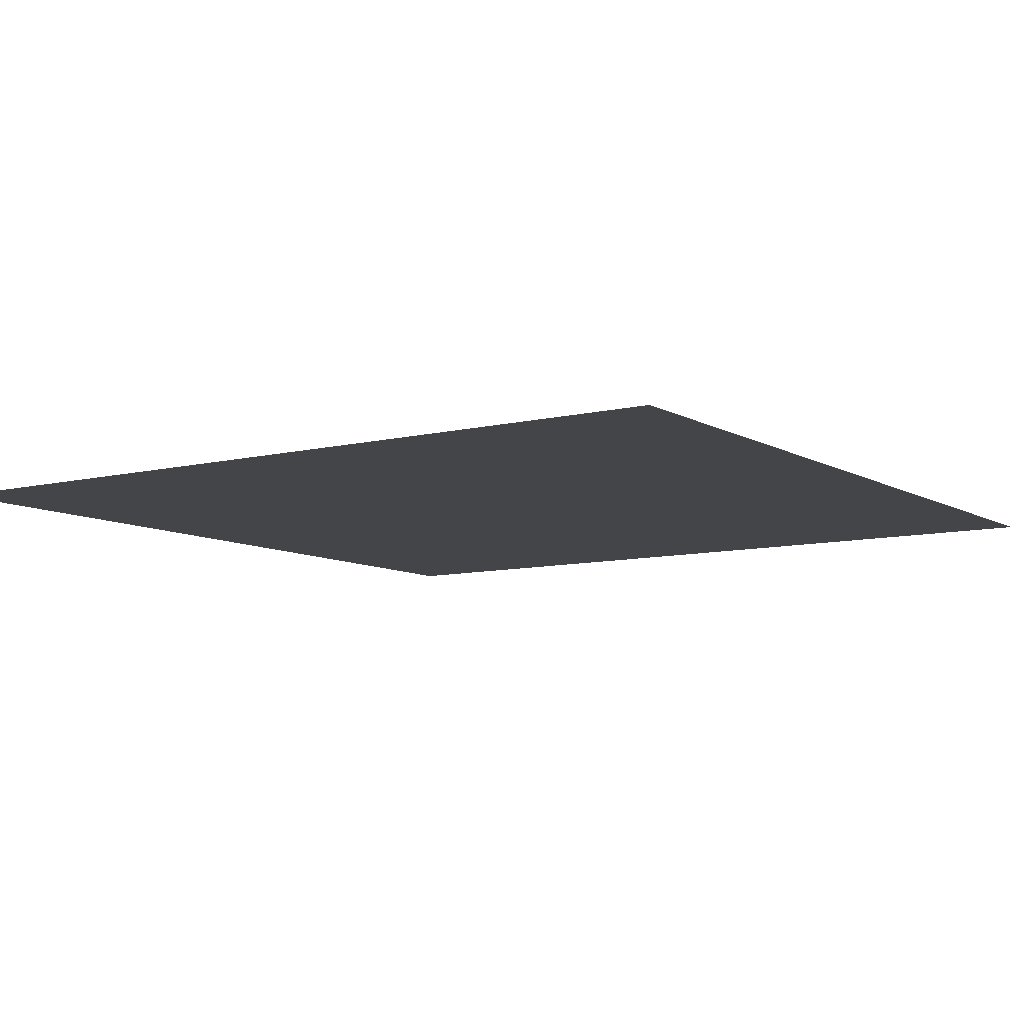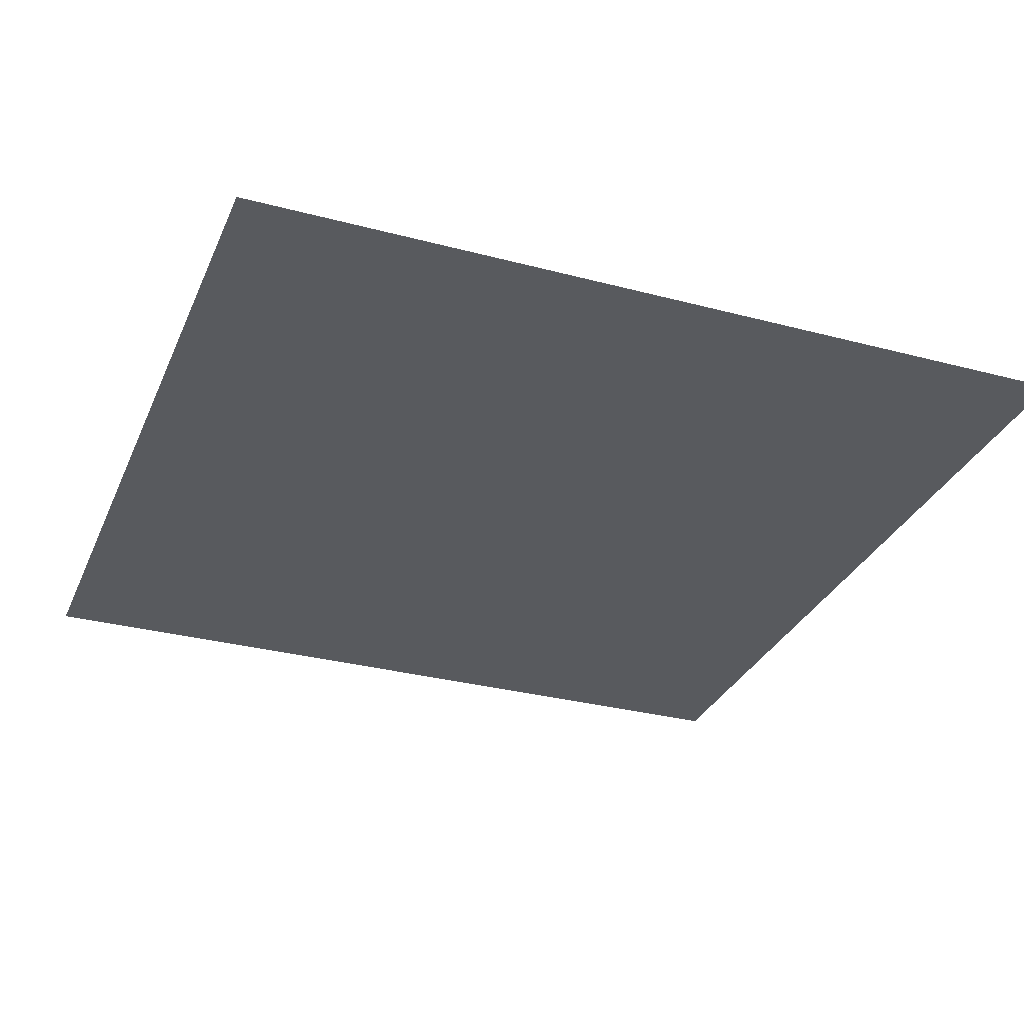
<metadata>
{"format":"obj","ext":"obj","renderer":"f3d","projection":"perspective","resolution":1024,"background":"white","views":[{"elev":-8.8,"azim":33.9,"up":"+Z"},{"elev":-31.1,"azim":69.3,"up":"+Z"}]}
</metadata>
<code>
v -240 -16 0
v -256 -16 0
v -256 0 0
v -240 0 0
v -224 -16 0
v -240 -16 0
v -240 0 0
v -224 0 0
v -208 -16 0
v -224 -16 0
v -224 0 0
v -208 0 0
v -192 -16 0
v -208 -16 0
v -208 0 0
v -192 0 0
v -176 -16 0
v -192 -16 0
v -192 0 0
v -176 0 0
v -160 -16 0
v -176 -16 0
v -176 0 0
v -160 0 0
v -144 -16 0
v -160 -16 0
v -160 0 0
v -144 0 0
v -128 -16 0
v -144 -16 0
v -144 0 0
v -128 0 0
v -112 -16 0
v -128 -16 0
v -128 0 0
v -112 0 0
v -96 -16 0
v -112 -16 0
v -112 0 0
v -96 0 0
v -80 -16 0
v -96 -16 0
v -96 0 0
v -80 0 0
v -64 -16 0
v -80 -16 0
v -80 0 0
v -64 0 0
v -48 -16 0
v -64 -16 0
v -64 0 0
v -48 0 0
v -32 -16 0
v -48 -16 0
v -48 0 0
v -32 0 0
v -16 -16 0
v -32 -16 0
v -32 0 0
v -16 0 0
v 0 -16 0
v -16 -16 0
v -16 0 0
v 0 0 0
v -240 -32 0
v -256 -32 0
v -256 -16 0
v -240 -16 0
v -224 -32 0
v -240 -32 0
v -240 -16 0
v -224 -16 0
v -208 -32 0
v -224 -32 0
v -224 -16 0
v -208 -16 0
v -192 -32 0
v -208 -32 0
v -208 -16 0
v -192 -16 0
v -176 -32 0
v -192 -32 0
v -192 -16 0
v -176 -16 0
v -160 -32 0
v -176 -32 0
v -176 -16 0
v -160 -16 0
v -144 -32 0
v -160 -32 0
v -160 -16 0
v -144 -16 0
v -128 -32 0
v -144 -32 0
v -144 -16 0
v -128 -16 0
v -112 -32 0
v -128 -32 0
v -128 -16 0
v -112 -16 0
v -96 -32 0
v -112 -32 0
v -112 -16 0
v -96 -16 0
v -80 -32 0
v -96 -32 0
v -96 -16 0
v -80 -16 0
v -64 -32 0
v -80 -32 0
v -80 -16 0
v -64 -16 0
v -48 -32 0
v -64 -32 0
v -64 -16 0
v -48 -16 0
v -32 -32 0
v -48 -32 0
v -48 -16 0
v -32 -16 0
v -16 -32 0
v -32 -32 0
v -32 -16 0
v -16 -16 0
v 0 -32 0
v -16 -32 0
v -16 -16 0
v 0 -16 0
v -240 -48 0
v -256 -48 0
v -256 -32 0
v -240 -32 0
v -224 -48 0
v -240 -48 0
v -240 -32 0
v -224 -32 0
v -208 -48 0
v -224 -48 0
v -224 -32 0
v -208 -32 0
v -192 -48 0
v -208 -48 0
v -208 -32 0
v -192 -32 0
v -176 -48 0
v -192 -48 0
v -192 -32 0
v -176 -32 0
v -160 -48 0
v -176 -48 0
v -176 -32 0
v -160 -32 0
v -144 -48 0
v -160 -48 0
v -160 -32 0
v -144 -32 0
v -128 -48 0
v -144 -48 0
v -144 -32 0
v -128 -32 0
v -112 -48 0
v -128 -48 0
v -128 -32 0
v -112 -32 0
v -96 -48 0
v -112 -48 0
v -112 -32 0
v -96 -32 0
v -80 -48 0
v -96 -48 0
v -96 -32 0
v -80 -32 0
v -64 -48 0
v -80 -48 0
v -80 -32 0
v -64 -32 0
v -48 -48 0
v -64 -48 0
v -64 -32 0
v -48 -32 0
v -32 -48 0
v -48 -48 0
v -48 -32 0
v -32 -32 0
v -16 -48 0
v -32 -48 0
v -32 -32 0
v -16 -32 0
v 0 -48 0
v -16 -48 0
v -16 -32 0
v 0 -32 0
v -240 -64 0
v -256 -64 0
v -256 -48 0
v -240 -48 0
v -224 -64 0
v -240 -64 0
v -240 -48 0
v -224 -48 0
v -208 -64 0
v -224 -64 0
v -224 -48 0
v -208 -48 0
v -192 -64 0
v -208 -64 0
v -208 -48 0
v -192 -48 0
v -176 -64 0
v -192 -64 0
v -192 -48 0
v -176 -48 0
v -160 -64 0
v -176 -64 0
v -176 -48 0
v -160 -48 0
v -144 -64 0
v -160 -64 0
v -160 -48 0
v -144 -48 0
v -128 -64 0
v -144 -64 0
v -144 -48 0
v -128 -48 0
v -112 -64 0
v -128 -64 0
v -128 -48 0
v -112 -48 0
v -96 -64 0
v -112 -64 0
v -112 -48 0
v -96 -48 0
v -80 -64 0
v -96 -64 0
v -96 -48 0
v -80 -48 0
v -64 -64 0
v -80 -64 0
v -80 -48 0
v -64 -48 0
v -48 -64 0
v -64 -64 0
v -64 -48 0
v -48 -48 0
v -32 -64 0
v -48 -64 0
v -48 -48 0
v -32 -48 0
v -16 -64 0
v -32 -64 0
v -32 -48 0
v -16 -48 0
v 0 -64 0
v -16 -64 0
v -16 -48 0
v 0 -48 0
v -240 -80 0
v -256 -80 0
v -256 -64 0
v -240 -64 0
v -224 -80 0
v -240 -80 0
v -240 -64 0
v -224 -64 0
v -208 -80 0
v -224 -80 0
v -224 -64 0
v -208 -64 0
v -192 -80 0
v -208 -80 0
v -208 -64 0
v -192 -64 0
v -176 -80 0
v -192 -80 0
v -192 -64 0
v -176 -64 0
v -160 -80 0
v -176 -80 0
v -176 -64 0
v -160 -64 0
v -144 -80 0
v -160 -80 0
v -160 -64 0
v -144 -64 0
v -128 -80 0
v -144 -80 0
v -144 -64 0
v -128 -64 0
v -112 -80 0
v -128 -80 0
v -128 -64 0
v -112 -64 0
v -96 -80 0
v -112 -80 0
v -112 -64 0
v -96 -64 0
v -80 -80 0
v -96 -80 0
v -96 -64 0
v -80 -64 0
v -64 -80 0
v -80 -80 0
v -80 -64 0
v -64 -64 0
v -48 -80 0
v -64 -80 0
v -64 -64 0
v -48 -64 0
v -32 -80 0
v -48 -80 0
v -48 -64 0
v -32 -64 0
v -16 -80 0
v -32 -80 0
v -32 -64 0
v -16 -64 0
v 0 -80 0
v -16 -80 0
v -16 -64 0
v 0 -64 0
v -240 -96 0
v -256 -96 0
v -256 -80 0
v -240 -80 0
v -224 -96 0
v -240 -96 0
v -240 -80 0
v -224 -80 0
v -208 -96 0
v -224 -96 0
v -224 -80 0
v -208 -80 0
v -192 -96 0
v -208 -96 0
v -208 -80 0
v -192 -80 0
v -176 -96 0
v -192 -96 0
v -192 -80 0
v -176 -80 0
v -160 -96 0
v -176 -96 0
v -176 -80 0
v -160 -80 0
v -144 -96 0
v -160 -96 0
v -160 -80 0
v -144 -80 0
v -128 -96 0
v -144 -96 0
v -144 -80 0
v -128 -80 0
v -112 -96 0
v -128 -96 0
v -128 -80 0
v -112 -80 0
v -96 -96 0
v -112 -96 0
v -112 -80 0
v -96 -80 0
v -80 -96 0
v -96 -96 0
v -96 -80 0
v -80 -80 0
v -64 -96 0
v -80 -96 0
v -80 -80 0
v -64 -80 0
v -48 -96 0
v -64 -96 0
v -64 -80 0
v -48 -80 0
v -32 -96 0
v -48 -96 0
v -48 -80 0
v -32 -80 0
v -16 -96 0
v -32 -96 0
v -32 -80 0
v -16 -80 0
v 0 -96 0
v -16 -96 0
v -16 -80 0
v 0 -80 0
v -240 -112 0
v -256 -112 0
v -256 -96 0
v -240 -96 0
v -224 -112 0
v -240 -112 0
v -240 -96 0
v -224 -96 0
v -208 -112 0
v -224 -112 0
v -224 -96 0
v -208 -96 0
v -192 -112 0
v -208 -112 0
v -208 -96 0
v -192 -96 0
v -176 -112 0
v -192 -112 0
v -192 -96 0
v -176 -96 0
v -160 -112 0
v -176 -112 0
v -176 -96 0
v -160 -96 0
v -144 -112 0
v -160 -112 0
v -160 -96 0
v -144 -96 0
v -128 -112 0
v -144 -112 0
v -144 -96 0
v -128 -96 0
v -112 -112 0
v -128 -112 0
v -128 -96 0
v -112 -96 0
v -96 -112 0
v -112 -112 0
v -112 -96 0
v -96 -96 0
v -80 -112 0
v -96 -112 0
v -96 -96 0
v -80 -96 0
v -64 -112 0
v -80 -112 0
v -80 -96 0
v -64 -96 0
v -48 -112 0
v -64 -112 0
v -64 -96 0
v -48 -96 0
v -32 -112 0
v -48 -112 0
v -48 -96 0
v -32 -96 0
v -16 -112 0
v -32 -112 0
v -32 -96 0
v -16 -96 0
v 0 -112 0
v -16 -112 0
v -16 -96 0
v 0 -96 0
v -240 -128 0
v -256 -128 0
v -256 -112 0
v -240 -112 0
v -224 -128 0
v -240 -128 0
v -240 -112 0
v -224 -112 0
v -208 -128 0
v -224 -128 0
v -224 -112 0
v -208 -112 0
v -192 -128 0
v -208 -128 0
v -208 -112 0
v -192 -112 0
v -176 -128 0
v -192 -128 0
v -192 -112 0
v -176 -112 0
v -160 -128 0
v -176 -128 0
v -176 -112 0
v -160 -112 0
v -144 -128 0
v -160 -128 0
v -160 -112 0
v -144 -112 0
v -128 -128 0
v -144 -128 0
v -144 -112 0
v -128 -112 0
v -112 -128 0
v -128 -128 0
v -128 -112 0
v -112 -112 0
v -96 -128 0
v -112 -128 0
v -112 -112 0
v -96 -112 0
v -80 -128 0
v -96 -128 0
v -96 -112 0
v -80 -112 0
v -64 -128 0
v -80 -128 0
v -80 -112 0
v -64 -112 0
v -48 -128 0
v -64 -128 0
v -64 -112 0
v -48 -112 0
v -32 -128 0
v -48 -128 0
v -48 -112 0
v -32 -112 0
v -16 -128 0
v -32 -128 0
v -32 -112 0
v -16 -112 0
v 0 -128 0
v -16 -128 0
v -16 -112 0
v 0 -112 0
v -240 -144 0
v -256 -144 0
v -256 -128 0
v -240 -128 0
v -224 -144 0
v -240 -144 0
v -240 -128 0
v -224 -128 0
v -208 -144 0
v -224 -144 0
v -224 -128 0
v -208 -128 0
v -192 -144 0
v -208 -144 0
v -208 -128 0
v -192 -128 0
v -176 -144 0
v -192 -144 0
v -192 -128 0
v -176 -128 0
v -160 -144 0
v -176 -144 0
v -176 -128 0
v -160 -128 0
v -144 -144 0
v -160 -144 0
v -160 -128 0
v -144 -128 0
v -128 -144 0
v -144 -144 0
v -144 -128 0
v -128 -128 0
v -112 -144 0
v -128 -144 0
v -128 -128 0
v -112 -128 0
v -96 -144 0
v -112 -144 0
v -112 -128 0
v -96 -128 0
v -80 -144 0
v -96 -144 0
v -96 -128 0
v -80 -128 0
v -64 -144 0
v -80 -144 0
v -80 -128 0
v -64 -128 0
v -48 -144 0
v -64 -144 0
v -64 -128 0
v -48 -128 0
v -32 -144 0
v -48 -144 0
v -48 -128 0
v -32 -128 0
v -16 -144 0
v -32 -144 0
v -32 -128 0
v -16 -128 0
v 0 -144 0
v -16 -144 0
v -16 -128 0
v 0 -128 0
v -240 -160 0
v -256 -160 0
v -256 -144 0
v -240 -144 0
v -224 -160 0
v -240 -160 0
v -240 -144 0
v -224 -144 0
v -208 -160 0
v -224 -160 0
v -224 -144 0
v -208 -144 0
v -192 -160 0
v -208 -160 0
v -208 -144 0
v -192 -144 0
v -176 -160 0
v -192 -160 0
v -192 -144 0
v -176 -144 0
v -160 -160 0
v -176 -160 0
v -176 -144 0
v -160 -144 0
v -144 -160 0
v -160 -160 0
v -160 -144 0
v -144 -144 0
v -128 -160 0
v -144 -160 0
v -144 -144 0
v -128 -144 0
v -112 -160 0
v -128 -160 0
v -128 -144 0
v -112 -144 0
v -96 -160 0
v -112 -160 0
v -112 -144 0
v -96 -144 0
v -80 -160 0
v -96 -160 0
v -96 -144 0
v -80 -144 0
v -64 -160 0
v -80 -160 0
v -80 -144 0
v -64 -144 0
v -48 -160 0
v -64 -160 0
v -64 -144 0
v -48 -144 0
v -32 -160 0
v -48 -160 0
v -48 -144 0
v -32 -144 0
v -16 -160 0
v -32 -160 0
v -32 -144 0
v -16 -144 0
v 0 -160 0
v -16 -160 0
v -16 -144 0
v 0 -144 0
v -240 -176 0
v -256 -176 0
v -256 -160 0
v -240 -160 0
v -224 -176 0
v -240 -176 0
v -240 -160 0
v -224 -160 0
v -208 -176 0
v -224 -176 0
v -224 -160 0
v -208 -160 0
v -192 -176 0
v -208 -176 0
v -208 -160 0
v -192 -160 0
v -176 -176 0
v -192 -176 0
v -192 -160 0
v -176 -160 0
v -160 -176 0
v -176 -176 0
v -176 -160 0
v -160 -160 0
v -144 -176 0
v -160 -176 0
v -160 -160 0
v -144 -160 0
v -128 -176 0
v -144 -176 0
v -144 -160 0
v -128 -160 0
v -112 -176 0
v -128 -176 0
v -128 -160 0
v -112 -160 0
v -96 -176 0
v -112 -176 0
v -112 -160 0
v -96 -160 0
v -80 -176 0
v -96 -176 0
v -96 -160 0
v -80 -160 0
v -64 -176 0
v -80 -176 0
v -80 -160 0
v -64 -160 0
v -48 -176 0
v -64 -176 0
v -64 -160 0
v -48 -160 0
v -32 -176 0
v -48 -176 0
v -48 -160 0
v -32 -160 0
v -16 -176 0
v -32 -176 0
v -32 -160 0
v -16 -160 0
v 0 -176 0
v -16 -176 0
v -16 -160 0
v 0 -160 0
v -240 -192 0
v -256 -192 0
v -256 -176 0
v -240 -176 0
v -224 -192 0
v -240 -192 0
v -240 -176 0
v -224 -176 0
v -208 -192 0
v -224 -192 0
v -224 -176 0
v -208 -176 0
v -192 -192 0
v -208 -192 0
v -208 -176 0
v -192 -176 0
v -176 -192 0
v -192 -192 0
v -192 -176 0
v -176 -176 0
v -160 -192 0
v -176 -192 0
v -176 -176 0
v -160 -176 0
v -144 -192 0
v -160 -192 0
v -160 -176 0
v -144 -176 0
v -128 -192 0
v -144 -192 0
v -144 -176 0
v -128 -176 0
v -112 -192 0
v -128 -192 0
v -128 -176 0
v -112 -176 0
v -96 -192 0
v -112 -192 0
v -112 -176 0
v -96 -176 0
v -80 -192 0
v -96 -192 0
v -96 -176 0
v -80 -176 0
v -64 -192 0
v -80 -192 0
v -80 -176 0
v -64 -176 0
v -48 -192 0
v -64 -192 0
v -64 -176 0
v -48 -176 0
v -32 -192 0
v -48 -192 0
v -48 -176 0
v -32 -176 0
v -16 -192 0
v -32 -192 0
v -32 -176 0
v -16 -176 0
v 0 -192 0
v -16 -192 0
v -16 -176 0
v 0 -176 0
v -240 -208 0
v -256 -208 0
v -256 -192 0
v -240 -192 0
v -224 -208 0
v -240 -208 0
v -240 -192 0
v -224 -192 0
v -208 -208 0
v -224 -208 0
v -224 -192 0
v -208 -192 0
v -192 -208 0
v -208 -208 0
v -208 -192 0
v -192 -192 0
v -176 -208 0
v -192 -208 0
v -192 -192 0
v -176 -192 0
v -160 -208 0
v -176 -208 0
v -176 -192 0
v -160 -192 0
v -144 -208 0
v -160 -208 0
v -160 -192 0
v -144 -192 0
v -128 -208 0
v -144 -208 0
v -144 -192 0
v -128 -192 0
v -112 -208 0
v -128 -208 0
v -128 -192 0
v -112 -192 0
v -96 -208 0
v -112 -208 0
v -112 -192 0
v -96 -192 0
v -80 -208 0
v -96 -208 0
v -96 -192 0
v -80 -192 0
v -64 -208 0
v -80 -208 0
v -80 -192 0
v -64 -192 0
v -48 -208 0
v -64 -208 0
v -64 -192 0
v -48 -192 0
v -32 -208 0
v -48 -208 0
v -48 -192 0
v -32 -192 0
v -16 -208 0
v -32 -208 0
v -32 -192 0
v -16 -192 0
v 0 -208 0
v -16 -208 0
v -16 -192 0
v 0 -192 0
v -240 -224 0
v -256 -224 0
v -256 -208 0
v -240 -208 0
v -224 -224 0
v -240 -224 0
v -240 -208 0
v -224 -208 0
v -208 -224 0
v -224 -224 0
v -224 -208 0
v -208 -208 0
v -192 -224 0
v -208 -224 0
v -208 -208 0
v -192 -208 0
v -176 -224 0
v -192 -224 0
v -192 -208 0
v -176 -208 0
v -160 -224 0
v -176 -224 0
v -176 -208 0
v -160 -208 0
v -144 -224 0
v -160 -224 0
v -160 -208 0
v -144 -208 0
v -128 -224 0
v -144 -224 0
v -144 -208 0
v -128 -208 0
v -112 -224 0
v -128 -224 0
v -128 -208 0
v -112 -208 0
v -96 -224 0
v -112 -224 0
v -112 -208 0
v -96 -208 0
v -80 -224 0
v -96 -224 0
v -96 -208 0
v -80 -208 0
v -64 -224 0
v -80 -224 0
v -80 -208 0
v -64 -208 0
v -48 -224 0
v -64 -224 0
v -64 -208 0
v -48 -208 0
v -32 -224 0
v -48 -224 0
v -48 -208 0
v -32 -208 0
v -16 -224 0
v -32 -224 0
v -32 -208 0
v -16 -208 0
v 0 -224 0
v -16 -224 0
v -16 -208 0
v 0 -208 0
v -240 -240 0
v -256 -240 0
v -256 -224 0
v -240 -224 0
v -224 -240 0
v -240 -240 0
v -240 -224 0
v -224 -224 0
v -208 -240 0
v -224 -240 0
v -224 -224 0
v -208 -224 0
v -192 -240 0
v -208 -240 0
v -208 -224 0
v -192 -224 0
v -176 -240 0
v -192 -240 0
v -192 -224 0
v -176 -224 0
v -160 -240 0
v -176 -240 0
v -176 -224 0
v -160 -224 0
v -144 -240 0
v -160 -240 0
v -160 -224 0
v -144 -224 0
v -128 -240 0
v -144 -240 0
v -144 -224 0
v -128 -224 0
v -112 -240 0
v -128 -240 0
v -128 -224 0
v -112 -224 0
v -96 -240 0
v -112 -240 0
v -112 -224 0
v -96 -224 0
v -80 -240 0
v -96 -240 0
v -96 -224 0
v -80 -224 0
v -64 -240 0
v -80 -240 0
v -80 -224 0
v -64 -224 0
v -48 -240 0
v -64 -240 0
v -64 -224 0
v -48 -224 0
v -32 -240 0
v -48 -240 0
v -48 -224 0
v -32 -224 0
v -16 -240 0
v -32 -240 0
v -32 -224 0
v -16 -224 0
v 0 -240 0
v -16 -240 0
v -16 -224 0
v 0 -224 0
v -240 -256 0
v -256 -256 0
v -256 -240 0
v -240 -240 0
v -224 -256 0
v -240 -256 0
v -240 -240 0
v -224 -240 0
v -208 -256 0
v -224 -256 0
v -224 -240 0
v -208 -240 0
v -192 -256 0
v -208 -256 0
v -208 -240 0
v -192 -240 0
v -176 -256 0
v -192 -256 0
v -192 -240 0
v -176 -240 0
v -160 -256 0
v -176 -256 0
v -176 -240 0
v -160 -240 0
v -144 -256 0
v -160 -256 0
v -160 -240 0
v -144 -240 0
v -128 -256 0
v -144 -256 0
v -144 -240 0
v -128 -240 0
v -112 -256 0
v -128 -256 0
v -128 -240 0
v -112 -240 0
v -96 -256 0
v -112 -256 0
v -112 -240 0
v -96 -240 0
v -80 -256 0
v -96 -256 0
v -96 -240 0
v -80 -240 0
v -64 -256 0
v -80 -256 0
v -80 -240 0
v -64 -240 0
v -48 -256 0
v -64 -256 0
v -64 -240 0
v -48 -240 0
v -32 -256 0
v -48 -256 0
v -48 -240 0
v -32 -240 0
v -16 -256 0
v -32 -256 0
v -32 -240 0
v -16 -240 0
v 0 -256 0
v -16 -256 0
v -16 -240 0
v 0 -240 0
g Village_mesh_0043
f 1 2 3 4
f 5 6 7 8
f 9 10 11 12
f 13 14 15 16
f 17 18 19 20
f 21 22 23 24
f 25 26 27 28
f 29 30 31 32
f 33 34 35 36
f 37 38 39 40
f 41 42 43 44
f 45 46 47 48
f 49 50 51 52
f 53 54 55 56
f 57 58 59 60
f 61 62 63 64
f 65 66 67 68
f 69 70 71 72
f 73 74 75 76
f 77 78 79 80
f 81 82 83 84
f 85 86 87 88
f 89 90 91 92
f 93 94 95 96
f 97 98 99 100
f 101 102 103 104
f 105 106 107 108
f 109 110 111 112
f 113 114 115 116
f 117 118 119 120
f 121 122 123 124
f 125 126 127 128
f 129 130 131 132
f 133 134 135 136
f 137 138 139 140
f 141 142 143 144
f 145 146 147 148
f 149 150 151 152
f 153 154 155 156
f 157 158 159 160
f 161 162 163 164
f 165 166 167 168
f 169 170 171 172
f 173 174 175 176
f 177 178 179 180
f 181 182 183 184
f 185 186 187 188
f 189 190 191 192
f 193 194 195 196
f 197 198 199 200
f 201 202 203 204
f 205 206 207 208
f 209 210 211 212
f 213 214 215 216
f 217 218 219 220
f 221 222 223 224
f 225 226 227 228
f 229 230 231 232
f 233 234 235 236
f 237 238 239 240
f 241 242 243 244
f 245 246 247 248
f 249 250 251 252
f 253 254 255 256
f 257 258 259 260
f 261 262 263 264
f 265 266 267 268
f 269 270 271 272
f 273 274 275 276
f 277 278 279 280
f 281 282 283 284
f 285 286 287 288
f 289 290 291 292
f 293 294 295 296
f 297 298 299 300
f 301 302 303 304
f 305 306 307 308
f 309 310 311 312
f 313 314 315 316
f 317 318 319 320
f 321 322 323 324
f 325 326 327 328
f 329 330 331 332
f 333 334 335 336
f 337 338 339 340
f 341 342 343 344
f 345 346 347 348
f 349 350 351 352
f 353 354 355 356
f 357 358 359 360
f 361 362 363 364
f 365 366 367 368
f 369 370 371 372
f 373 374 375 376
f 377 378 379 380
f 381 382 383 384
f 385 386 387 388
f 389 390 391 392
f 393 394 395 396
f 397 398 399 400
f 401 402 403 404
f 405 406 407 408
f 409 410 411 412
f 413 414 415 416
f 417 418 419 420
f 421 422 423 424
f 425 426 427 428
f 429 430 431 432
f 433 434 435 436
f 437 438 439 440
f 441 442 443 444
f 445 446 447 448
f 449 450 451 452
f 453 454 455 456
f 457 458 459 460
f 461 462 463 464
f 465 466 467 468
f 469 470 471 472
f 473 474 475 476
f 477 478 479 480
f 481 482 483 484
f 485 486 487 488
f 489 490 491 492
f 493 494 495 496
f 497 498 499 500
f 501 502 503 504
f 505 506 507 508
f 509 510 511 512
f 513 514 515 516
f 517 518 519 520
f 521 522 523 524
f 525 526 527 528
f 529 530 531 532
f 533 534 535 536
f 537 538 539 540
f 541 542 543 544
f 545 546 547 548
f 549 550 551 552
f 553 554 555 556
f 557 558 559 560
f 561 562 563 564
f 565 566 567 568
f 569 570 571 572
f 573 574 575 576
f 577 578 579 580
f 581 582 583 584
f 585 586 587 588
f 589 590 591 592
f 593 594 595 596
f 597 598 599 600
f 601 602 603 604
f 605 606 607 608
f 609 610 611 612
f 613 614 615 616
f 617 618 619 620
f 621 622 623 624
f 625 626 627 628
f 629 630 631 632
f 633 634 635 636
f 637 638 639 640
f 641 642 643 644
f 645 646 647 648
f 649 650 651 652
f 653 654 655 656
f 657 658 659 660
f 661 662 663 664
f 665 666 667 668
f 669 670 671 672
f 673 674 675 676
f 677 678 679 680
f 681 682 683 684
f 685 686 687 688
f 689 690 691 692
f 693 694 695 696
f 697 698 699 700
f 701 702 703 704
f 705 706 707 708
f 709 710 711 712
f 713 714 715 716
f 717 718 719 720
f 721 722 723 724
f 725 726 727 728
f 729 730 731 732
f 733 734 735 736
f 737 738 739 740
f 741 742 743 744
f 745 746 747 748
f 749 750 751 752
f 753 754 755 756
f 757 758 759 760
f 761 762 763 764
f 765 766 767 768
f 769 770 771 772
f 773 774 775 776
f 777 778 779 780
f 781 782 783 784
f 785 786 787 788
f 789 790 791 792
f 793 794 795 796
f 797 798 799 800
f 801 802 803 804
f 805 806 807 808
f 809 810 811 812
f 813 814 815 816
f 817 818 819 820
f 821 822 823 824
f 825 826 827 828
f 829 830 831 832
f 833 834 835 836
f 837 838 839 840
f 841 842 843 844
f 845 846 847 848
f 849 850 851 852
f 853 854 855 856
f 857 858 859 860
f 861 862 863 864
f 865 866 867 868
f 869 870 871 872
f 873 874 875 876
f 877 878 879 880
f 881 882 883 884
f 885 886 887 888
f 889 890 891 892
f 893 894 895 896
f 897 898 899 900
f 901 902 903 904
f 905 906 907 908
f 909 910 911 912
f 913 914 915 916
f 917 918 919 920
f 921 922 923 924
f 925 926 927 928
f 929 930 931 932
f 933 934 935 936
f 937 938 939 940
f 941 942 943 944
f 945 946 947 948
f 949 950 951 952
f 953 954 955 956
f 957 958 959 960
f 961 962 963 964
f 965 966 967 968
f 969 970 971 972
f 973 974 975 976
f 977 978 979 980
f 981 982 983 984
f 985 986 987 988
f 989 990 991 992
f 993 994 995 996
f 997 998 999 1000
f 1001 1002 1003 1004
f 1005 1006 1007 1008
f 1009 1010 1011 1012
f 1013 1014 1015 1016
f 1017 1018 1019 1020
f 1021 1022 1023 1024

</code>
